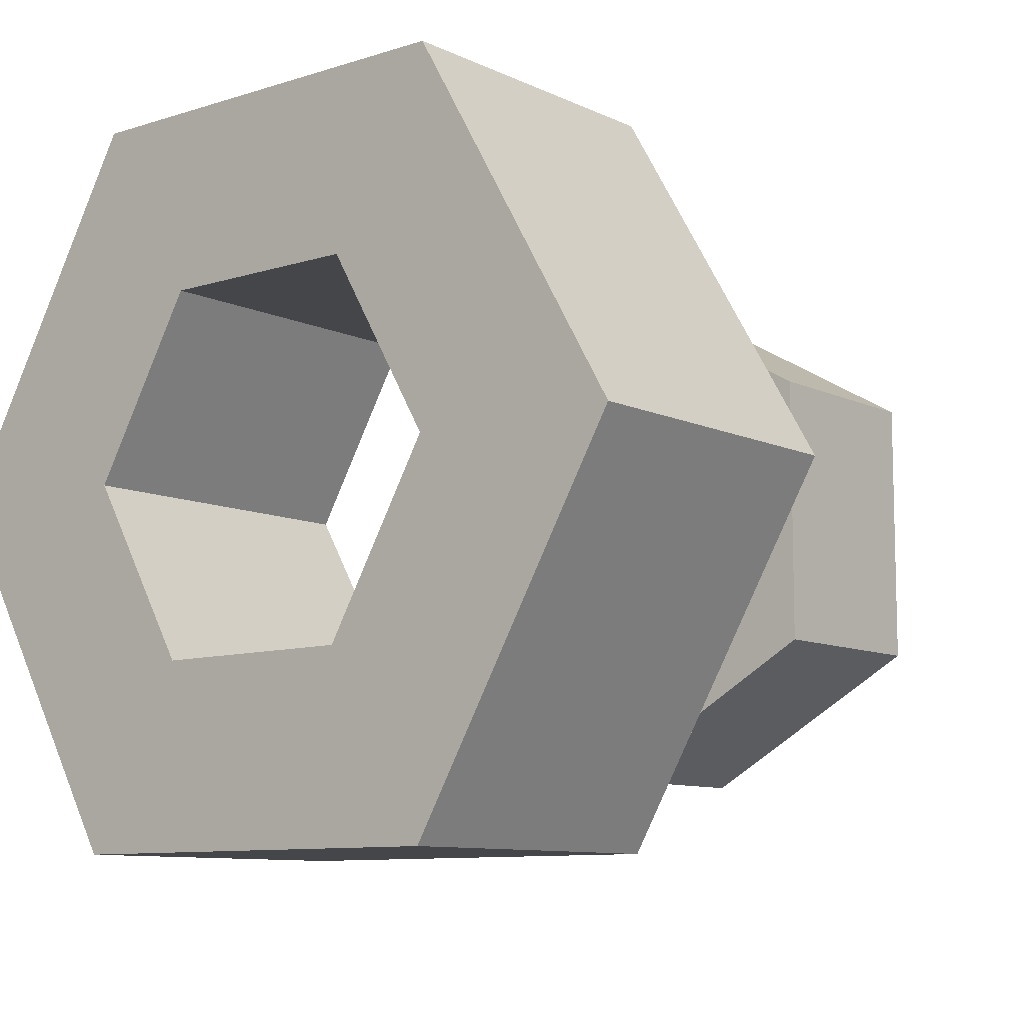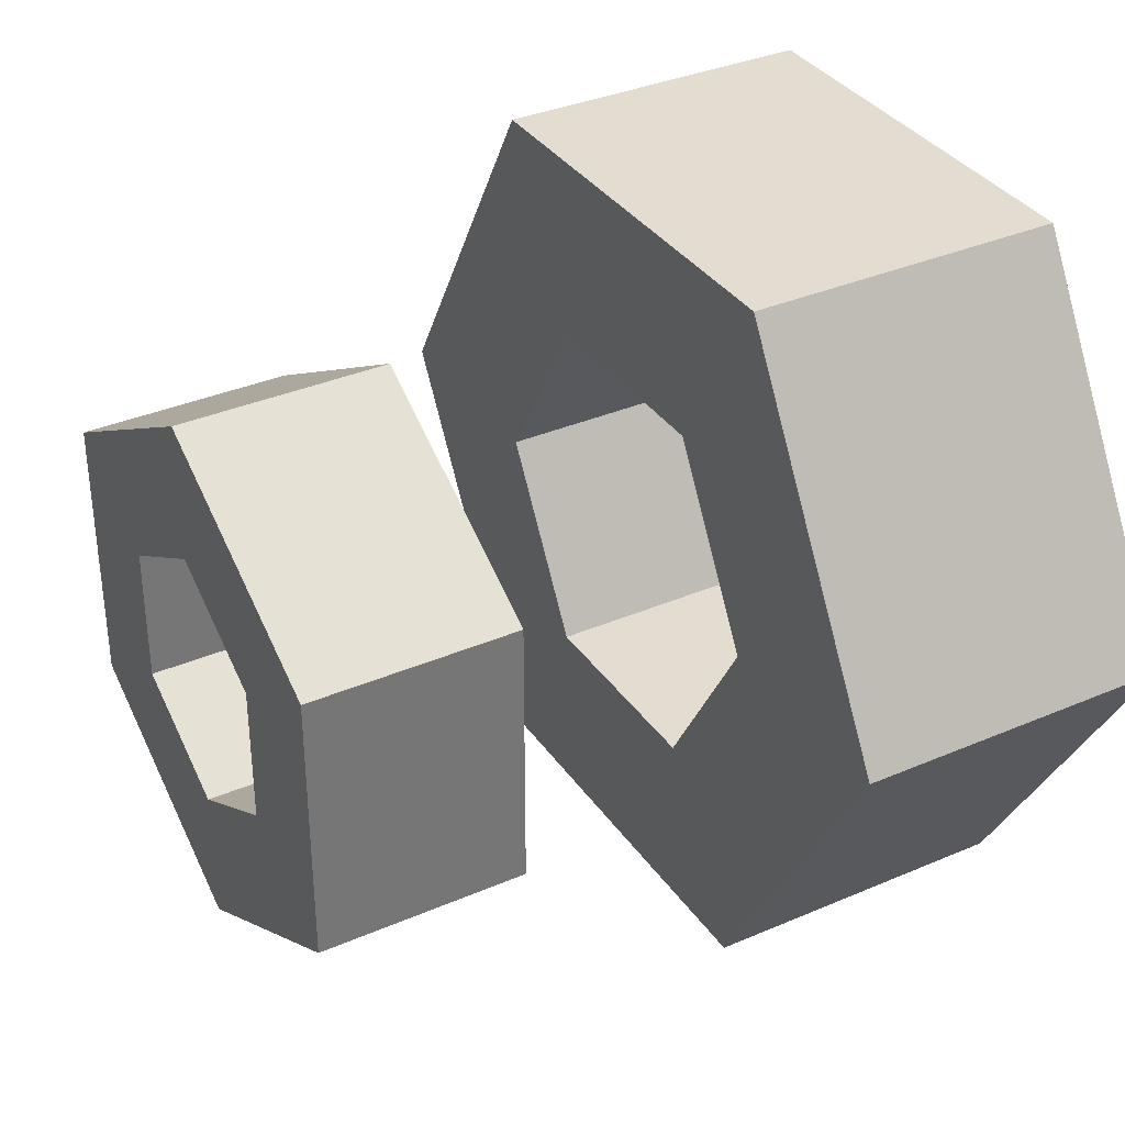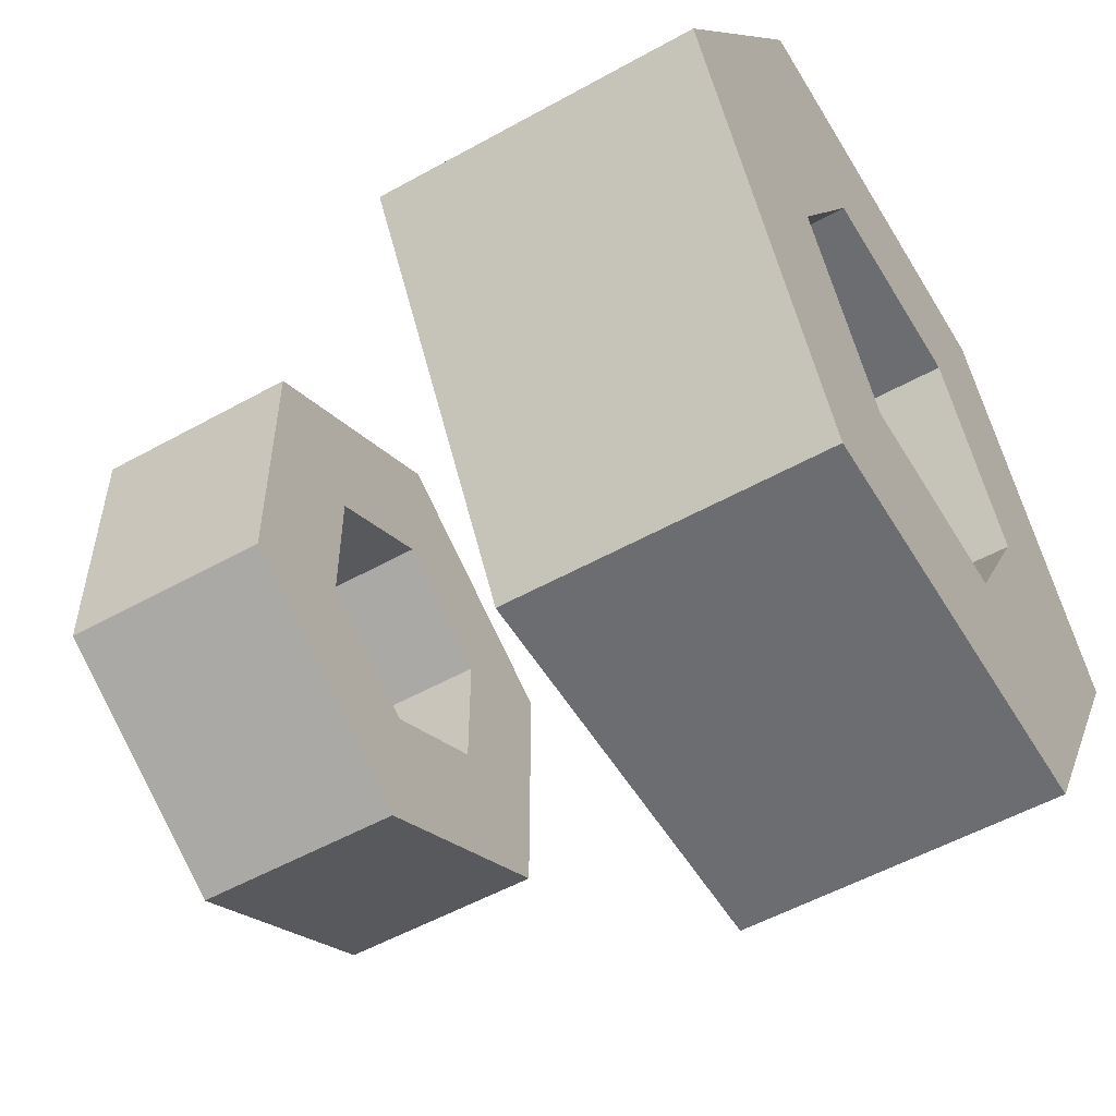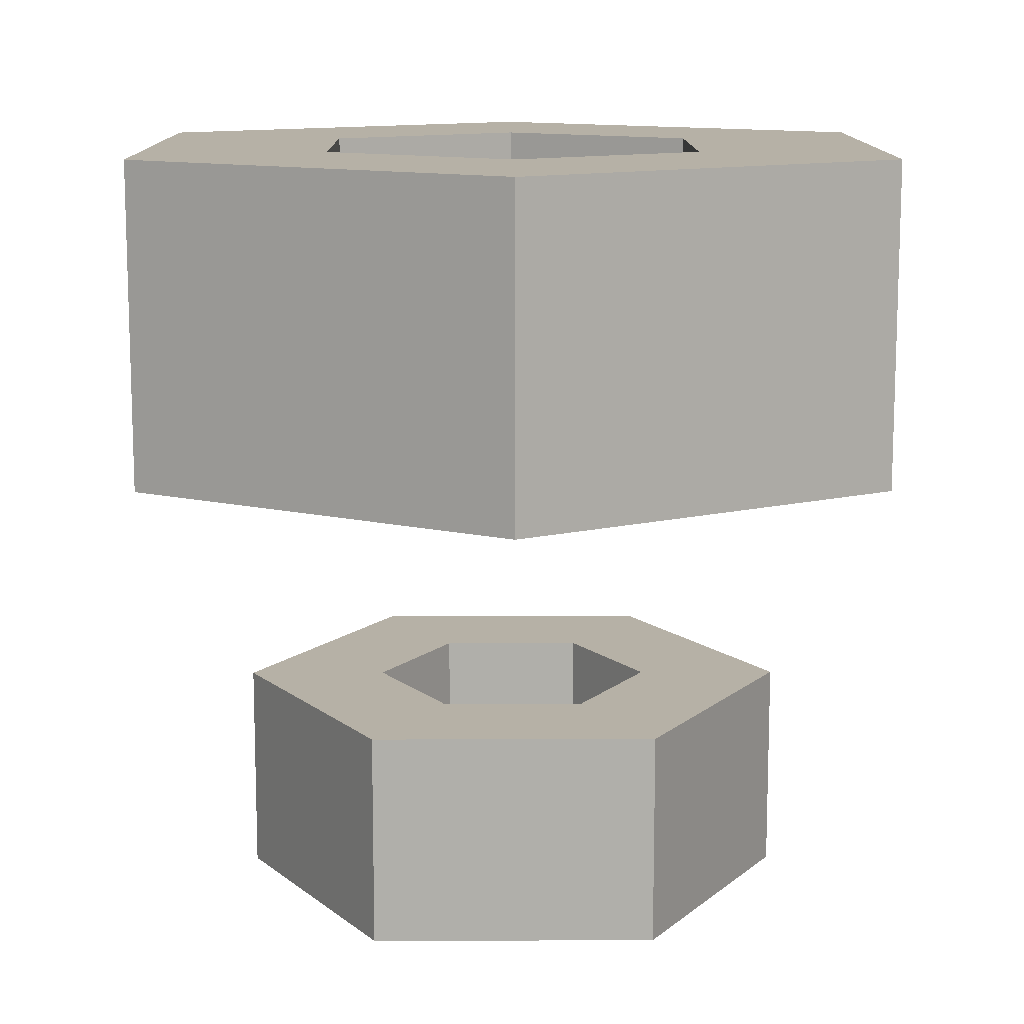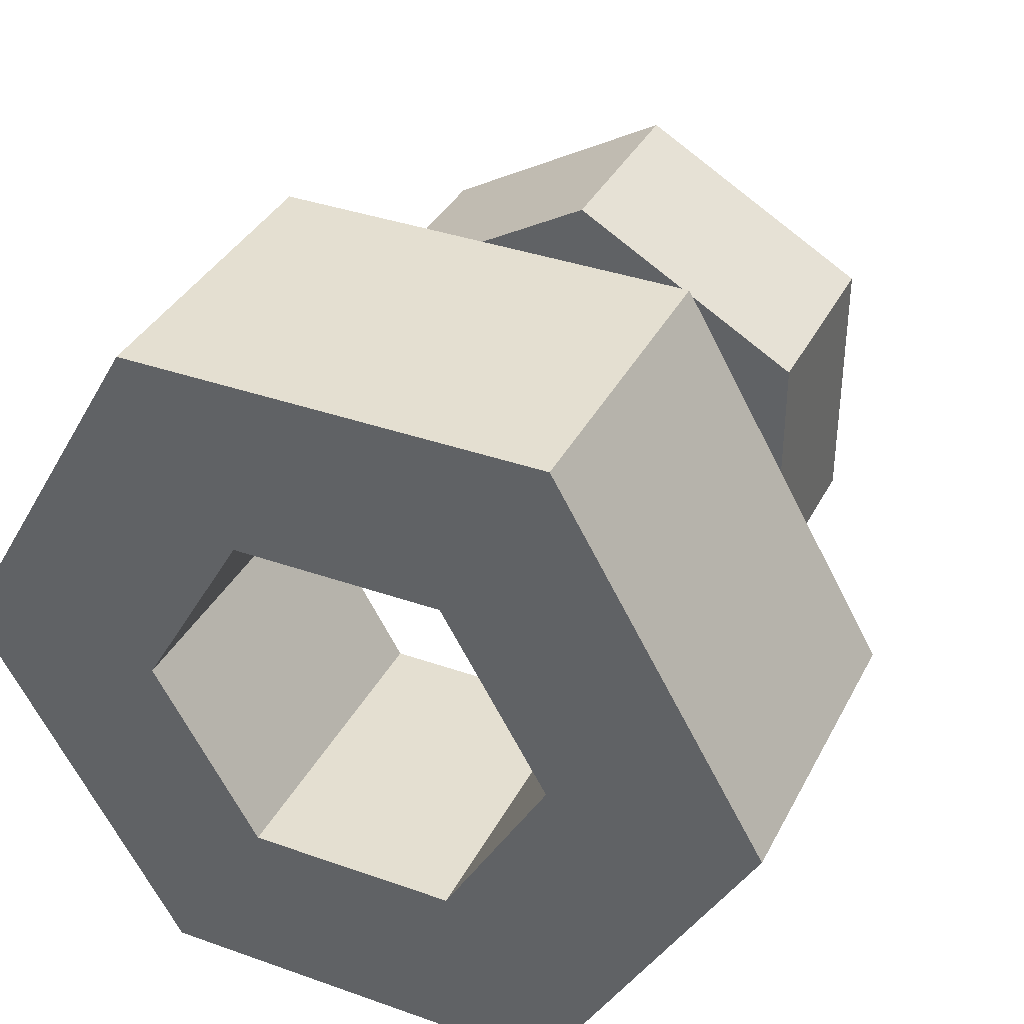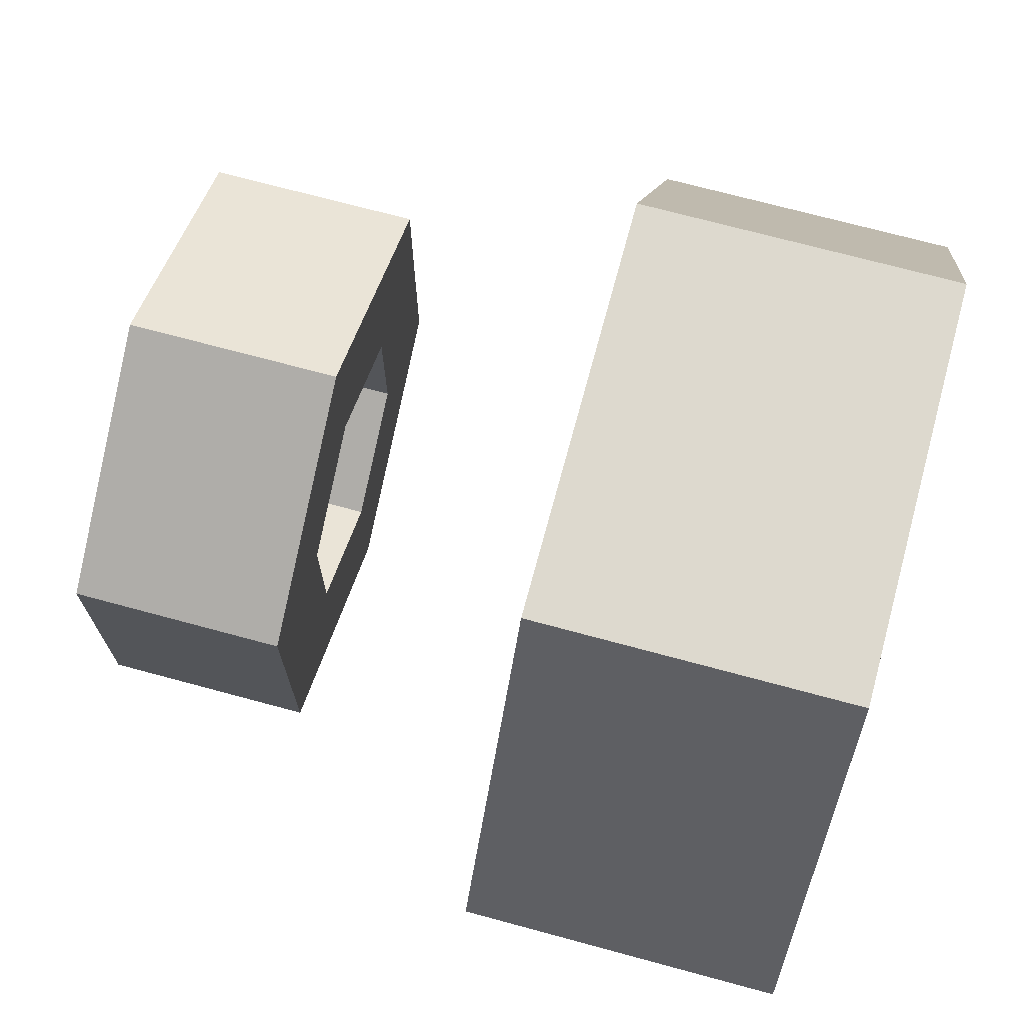
<metadata>
{"format":"obj","ext":"obj","renderer":"f3d","projection":"perspective","resolution":1024,"background":"white","views":[{"elev":-9.5,"azim":39.6,"up":"+Y"},{"elev":35.2,"azim":-119.8,"up":"+Y"},{"elev":-54.0,"azim":-59.4,"up":"+Y"},{"elev":12.1,"azim":89.6,"up":"+Z"},{"elev":36.6,"azim":24.7,"up":"+Y"},{"elev":71.7,"azim":-74.9,"up":"+Y"}]}
</metadata>
<code>
g default
v 0.08894 0 -1.009
v 0.04447 0.07702 -1.009
v -0.04447 0.07702 -1.009
v -0.08894 -0 -1.009
v -0.04447 -0.07702 -1.009
v 0.04447 -0.07702 -1.009
v 0.08894 -0 -0.8752
v 0.04447 0.07702 -0.8752
v -0.04447 0.07702 -0.8752
v -0.08894 -0 -0.8752
v -0.04447 -0.07702 -0.8752
v 0.04447 -0.07702 -0.8752
v 0.1779 -0 -0.8752
v 0.08894 0.154 -0.8752
v -0.08894 0.154 -0.8752
v -0.1779 -0 -0.8752
v -0.08894 -0.154 -0.8752
v 0.08894 -0.154 -0.8752
v 0.1779 0 -1.009
v 0.08894 0.154 -1.009
v -0.08894 0.154 -1.009
v -0.1779 -0 -1.009
v -0.08894 -0.154 -1.009
v 0.08894 -0.154 -1.009
g Engine_Default
f 2 1 7 8
f 3 2 8 9
f 4 3 9 10
f 5 4 10 11
f 6 5 11 12
f 1 6 12 7
f 8 7 13 14
f 9 8 14 15
f 10 9 15 16
f 11 10 16 17
f 12 11 17 18
f 7 12 18 13
f 14 13 19 20
f 15 14 20 21
f 16 15 21 22
f 17 16 22 23
f 18 17 23 24
f 13 18 24 19
f 20 19 1 2
f 21 20 2 3
f 22 21 3 4
f 23 22 4 5
f 24 23 5 6
f 19 24 6 1
g default
v 0.05043 0.02912 -1.199
v -0 0.05823 -1.199
v -0.05043 0.02912 -1.199
v -0.05043 -0.02912 -1.199
v 0 -0.05823 -1.199
v 0.05043 -0.02912 -1.199
v 0.05043 0.02912 -1.111
v -0 0.05823 -1.111
v -0.05043 0.02912 -1.111
v -0.05043 -0.02912 -1.111
v 0 -0.05823 -1.111
v 0.05043 -0.02912 -1.111
v 0.1009 0.05823 -1.111
v -0 0.1165 -1.111
v -0.1009 0.05823 -1.111
v -0.1009 -0.05823 -1.111
v 0 -0.1165 -1.111
v 0.1009 -0.05823 -1.111
v 0.1009 0.05823 -1.199
v -0 0.1165 -1.199
v -0.1009 0.05823 -1.199
v -0.1009 -0.05823 -1.199
v 0 -0.1165 -1.199
v 0.1009 -0.05823 -1.199
g Engine_Default pPipe2
f 26 25 31 32
f 27 26 32 33
f 28 27 33 34
f 29 28 34 35
f 30 29 35 36
f 25 30 36 31
f 32 31 37 38
f 33 32 38 39
f 34 33 39 40
f 35 34 40 41
f 36 35 41 42
f 31 36 42 37
f 38 37 43 44
f 39 38 44 45
f 40 39 45 46
f 41 40 46 47
f 42 41 47 48
f 37 42 48 43
f 44 43 25 26
f 45 44 26 27
f 46 45 27 28
f 47 46 28 29
f 48 47 29 30
f 43 48 30 25

</code>
